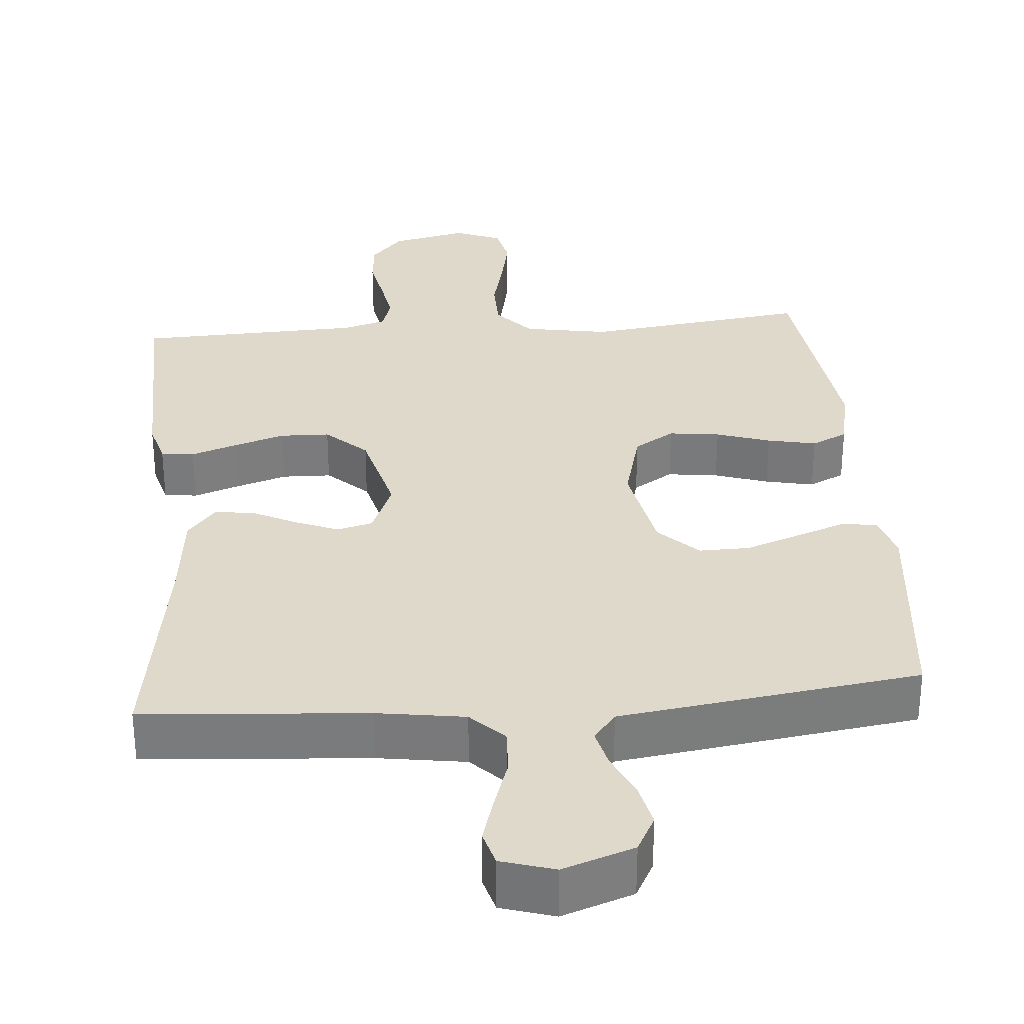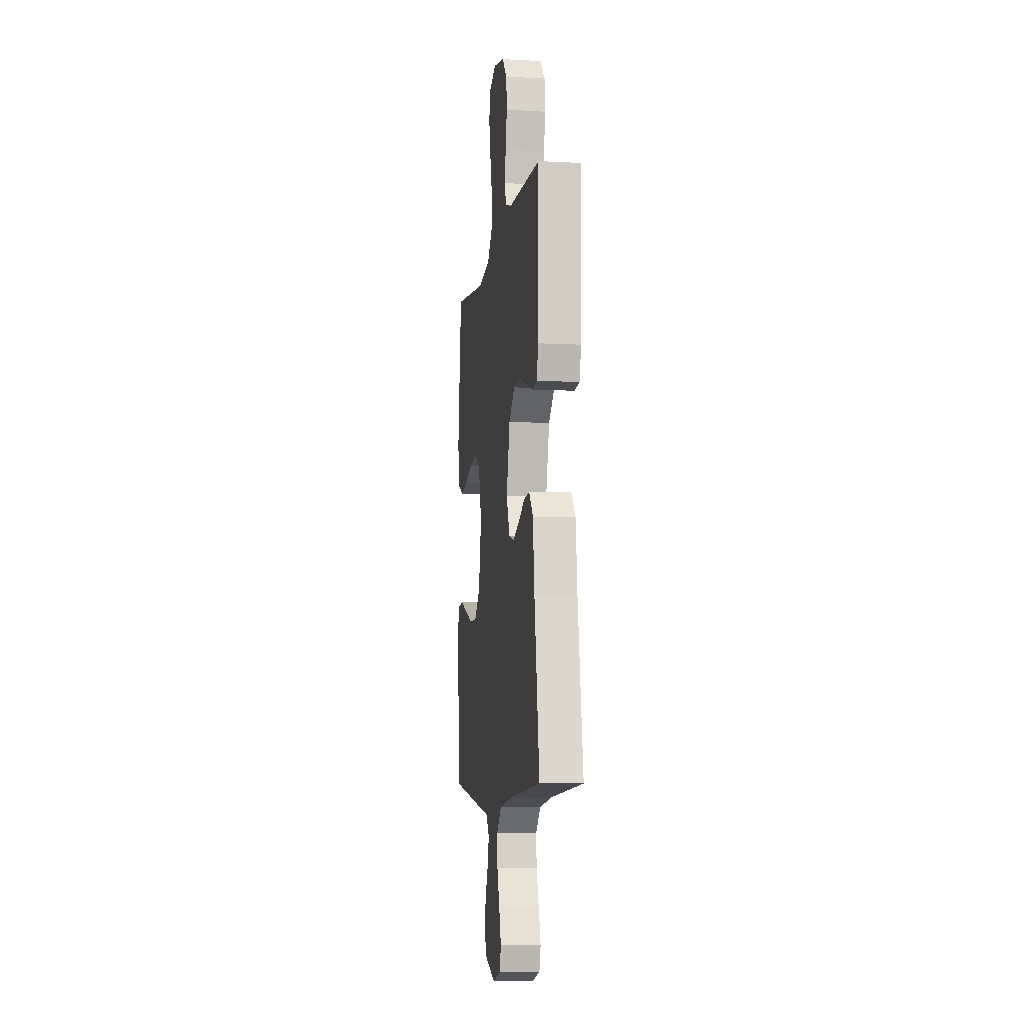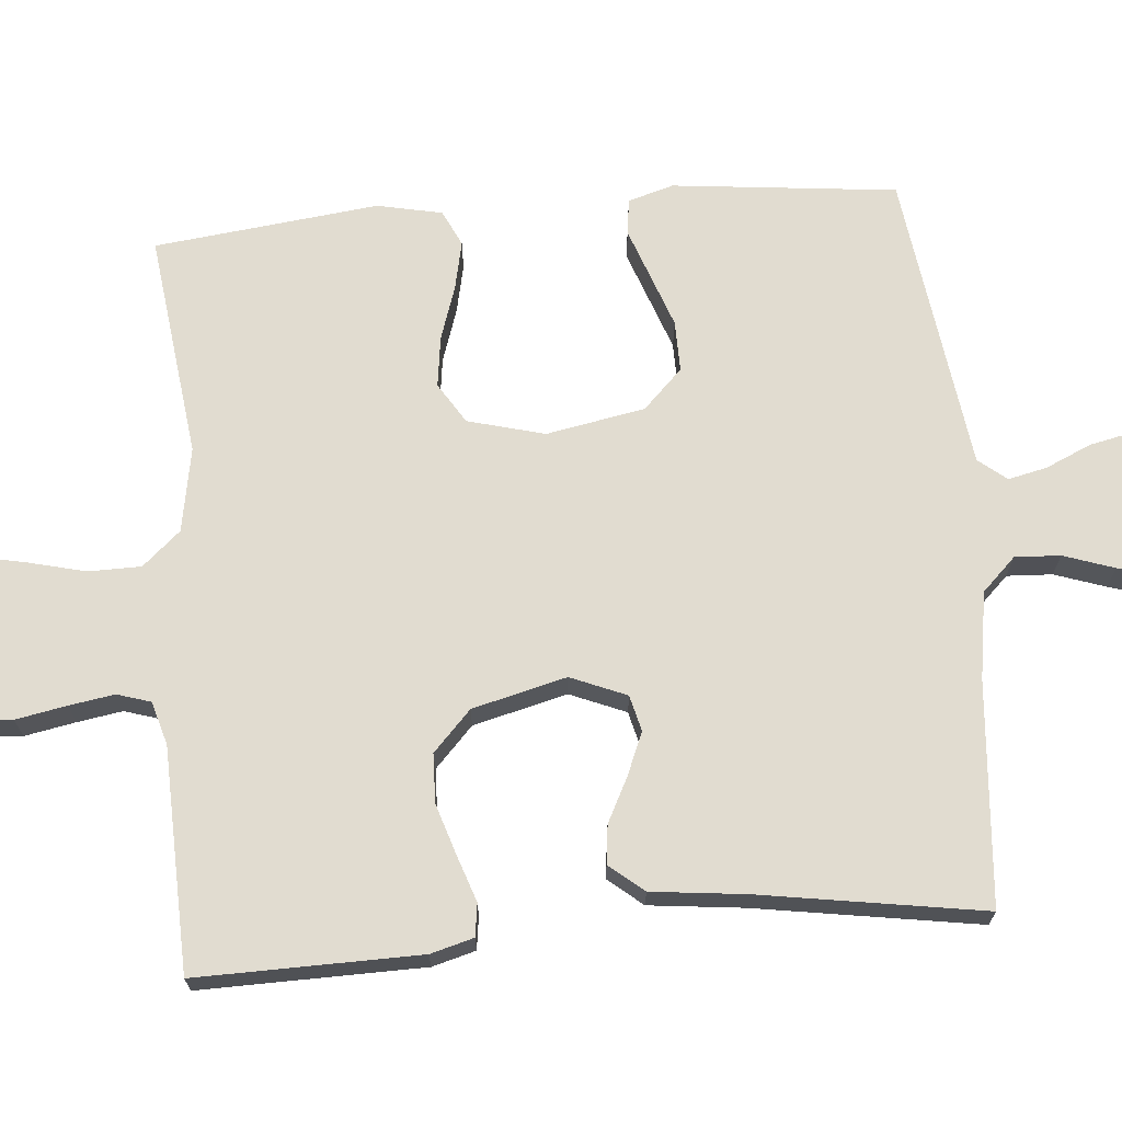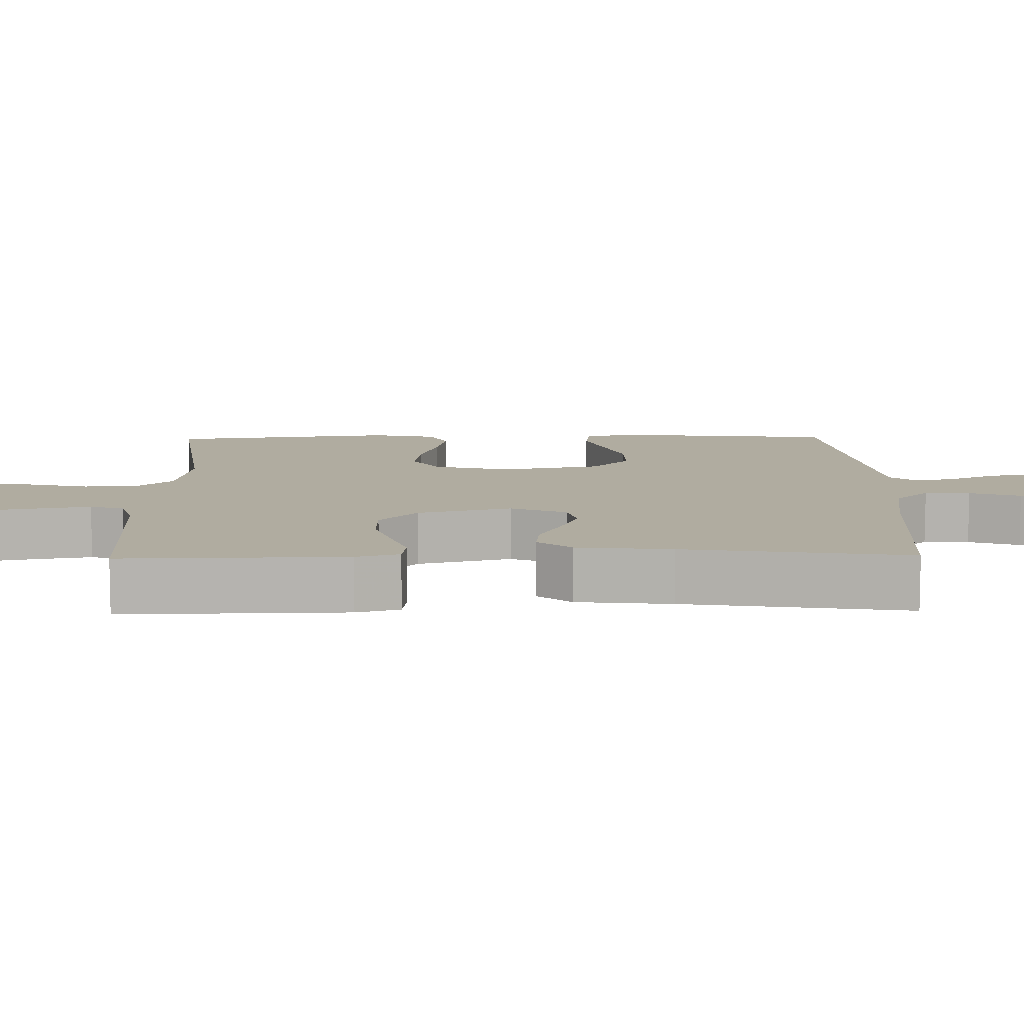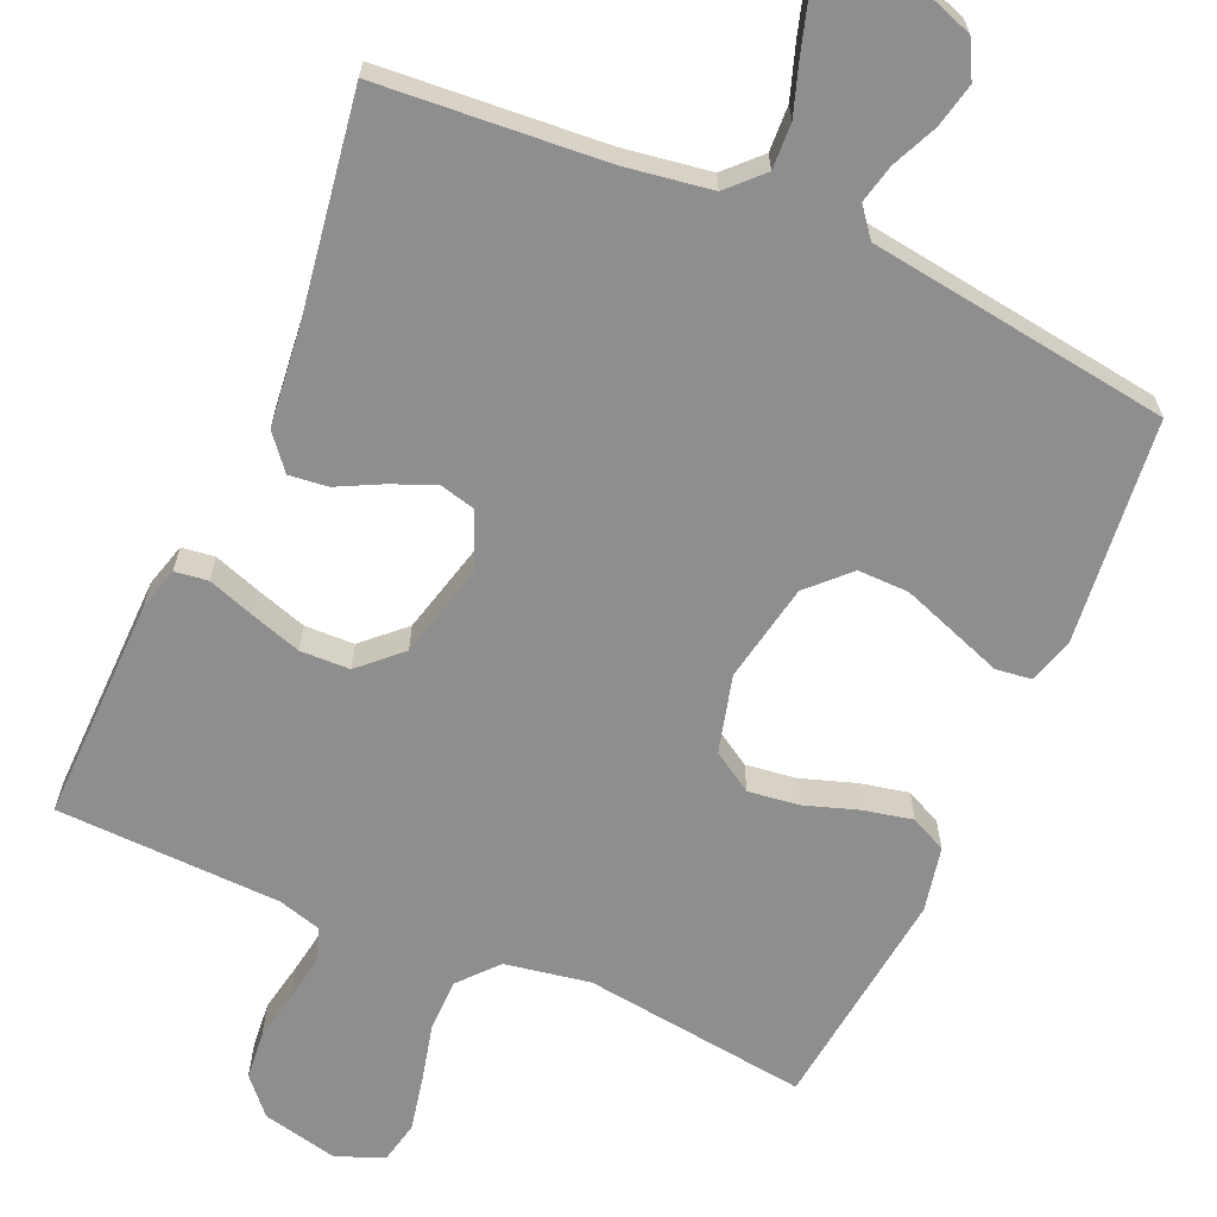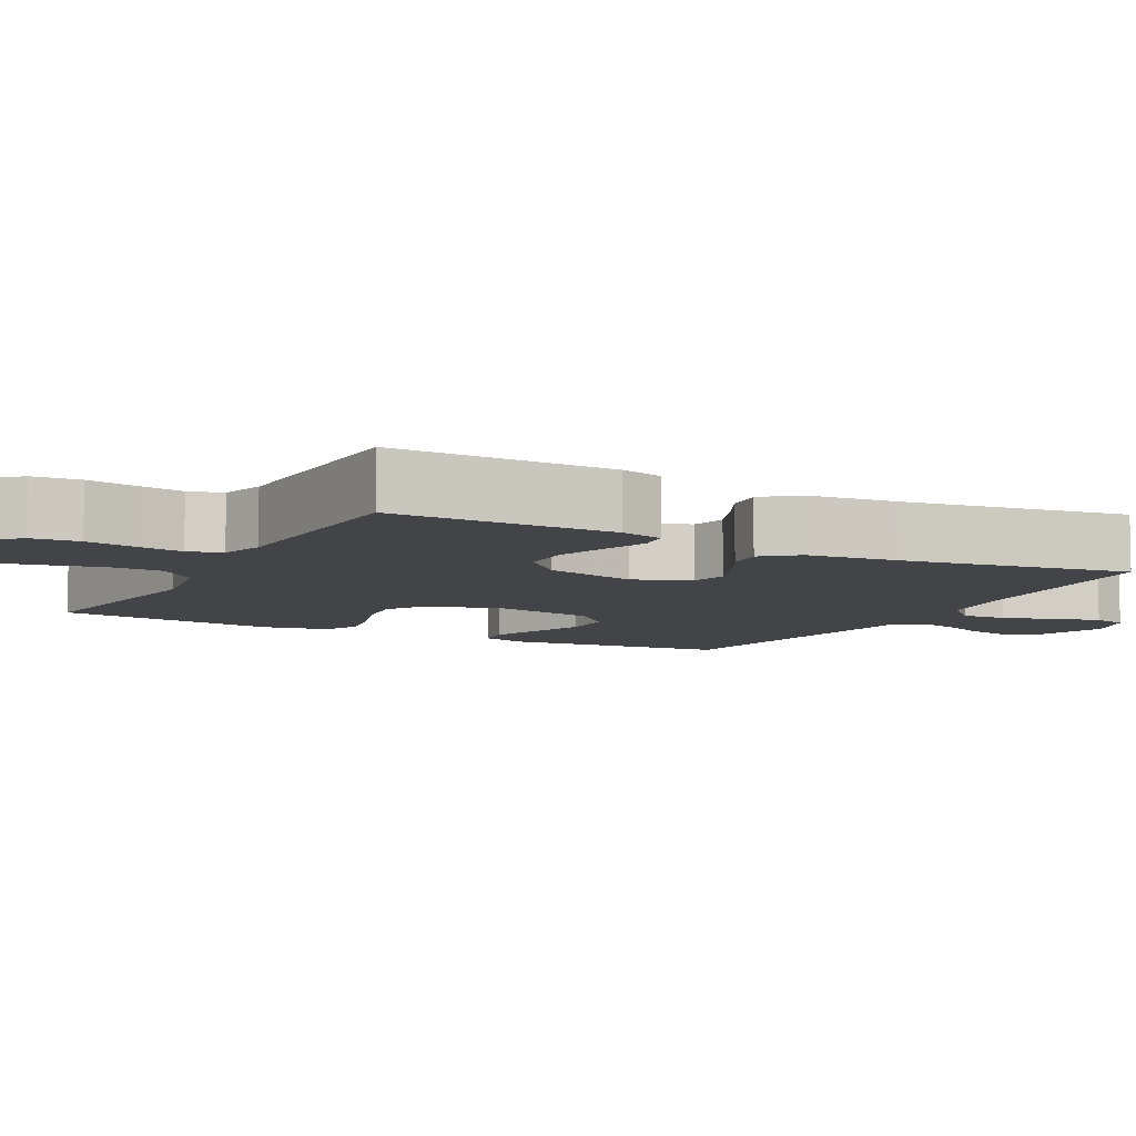
<metadata>
{"format":"obj","ext":"obj","renderer":"f3d","projection":"perspective","resolution":1024,"background":"white","views":[{"elev":31.7,"azim":175.1,"up":"+Y"},{"elev":-7.5,"azim":81.4,"up":"+Z"},{"elev":69.4,"azim":85.2,"up":"+Y"},{"elev":10.0,"azim":88.8,"up":"+Y"},{"elev":-65.0,"azim":156.3,"up":"+Y"},{"elev":-7.7,"azim":61.9,"up":"+Y"}]}
</metadata>
<code>
v -0.5 0.07 -0.5
v -0.532 0.07 -0.2
v -0.514 0.07 -0.139
v -0.466 0.07 -0.133
v -0.4 0.07 -0.157
v -0.328 0.07 -0.183
v -0.26 0.07 -0.184
v -0.208 0.07 -0.132
v -0.183 0.07 0
v -0.21 0.07 0.103
v -0.264 0.07 0.137
v -0.332 0.07 0.128
v -0.404 0.07 0.104
v -0.469 0.07 0.09
v -0.517 0.07 0.113
v -0.535 0.07 0.2
v -0.5 0.07 0.5
v -0.2 0.07 0.462
v -0.087 0.07 0.482
v -0.042 0.07 0.533
v -0.041 0.07 0.603
v -0.06 0.07 0.681
v -0.075 0.07 0.754
v -0.063 0.07 0.81
v 0 0.07 0.836
v 0.102 0.07 0.813
v 0.145 0.07 0.765
v 0.151 0.07 0.701
v 0.138 0.07 0.633
v 0.128 0.07 0.572
v 0.142 0.07 0.527
v 0.2 0.07 0.51
v 0.5 0.07 0.5
v 0.495 0.07 0.2
v 0.479 0.07 0.142
v 0.435 0.07 0.136
v 0.374 0.07 0.157
v 0.305 0.07 0.179
v 0.239 0.07 0.177
v 0.185 0.07 0.126
v 0.153 0.07 0
v 0.184 0.07 -0.075
v 0.232 0.07 -0.087
v 0.29 0.07 -0.063
v 0.349 0.07 -0.033
v 0.401 0.07 -0.027
v 0.439 0.07 -0.073
v 0.453 0.07 -0.2
v 0.5 0.07 -0.5
v 0.2 0.07 -0.523
v 0.083 0.07 -0.541
v 0.039 0.07 -0.586
v 0.042 0.07 -0.647
v 0.065 0.07 -0.715
v 0.084 0.07 -0.778
v 0.071 0.07 -0.825
v 0 0.07 -0.847
v -0.095 0.07 -0.814
v -0.121 0.07 -0.765
v -0.108 0.07 -0.706
v -0.081 0.07 -0.646
v -0.069 0.07 -0.594
v -0.099 0.07 -0.556
v -0.2 0.07 -0.542
v -0.5 0 -0.5
v -0.532 0 -0.2
v -0.514 0 -0.139
v -0.466 0 -0.133
v -0.4 0 -0.157
v -0.328 0 -0.183
v -0.26 0 -0.184
v -0.208 0 -0.132
v -0.183 0 0
v -0.21 0 0.103
v -0.264 0 0.137
v -0.332 0 0.128
v -0.404 0 0.104
v -0.469 0 0.09
v -0.517 0 0.113
v -0.535 0 0.2
v -0.5 0 0.5
v -0.2 0 0.462
v -0.087 0 0.482
v -0.042 0 0.533
v -0.041 0 0.603
v -0.06 0 0.681
v -0.075 0 0.754
v -0.063 0 0.81
v 0 0 0.836
v 0.102 0 0.813
v 0.145 0 0.765
v 0.151 0 0.701
v 0.138 0 0.633
v 0.128 0 0.572
v 0.142 0 0.527
v 0.2 0 0.51
v 0.5 0 0.5
v 0.495 0 0.2
v 0.479 0 0.142
v 0.435 0 0.136
v 0.374 0 0.157
v 0.305 0 0.179
v 0.239 0 0.177
v 0.185 0 0.126
v 0.153 0 0
v 0.184 0 -0.075
v 0.232 0 -0.087
v 0.29 0 -0.063
v 0.349 0 -0.033
v 0.401 0 -0.027
v 0.439 0 -0.073
v 0.453 0 -0.2
v 0.5 0 -0.5
v 0.2 0 -0.523
v 0.083 0 -0.541
v 0.039 0 -0.586
v 0.042 0 -0.647
v 0.065 0 -0.715
v 0.084 0 -0.778
v 0.071 0 -0.825
v 0 0 -0.847
v -0.095 0 -0.814
v -0.121 0 -0.765
v -0.108 0 -0.706
v -0.081 0 -0.646
v -0.069 0 -0.594
v -0.099 0 -0.556
v -0.2 0 -0.542
f 63 64 1 2
f 58 59 60 61
f 58 61 62
f 57 58 62
f 56 57 62
f 53 54 55 56
f 53 56 62
f 52 53 62 63
f 48 49 50
f 48 50 51
f 47 48 51
f 44 45 46 47
f 43 44 47 51
f 42 43 51 52
f 34 35 36 37
f 32 33 34 37
f 31 32 37 38
f 26 27 28 29
f 26 29 30
f 25 26 30
f 24 25 30 31
f 21 22 23 24
f 15 16 17 18
f 15 18 19
f 12 13 14 15
f 11 12 15 19
f 10 11 19 20
f 2 3 4 5
f 2 5 6
f 63 2 6 7
f 41 42 52 63
f 40 41 63 7
f 24 31 38 39
f 21 24 39 40
f 20 21 40
f 9 10 20 40
f 8 9 40
f 7 8 40
f 66 65 128 127
f 125 124 123 122
f 126 125 122
f 126 122 121
f 126 121 120
f 120 119 118 117
f 126 120 117
f 127 126 117 116
f 114 113 112
f 115 114 112
f 115 112 111
f 111 110 109 108
f 115 111 108 107
f 116 115 107 106
f 101 100 99 98
f 101 98 97 96
f 102 101 96 95
f 93 92 91 90
f 94 93 90
f 94 90 89
f 95 94 89 88
f 88 87 86 85
f 82 81 80 79
f 83 82 79
f 79 78 77 76
f 83 79 76 75
f 84 83 75 74
f 69 68 67 66
f 70 69 66
f 71 70 66 127
f 127 116 106 105
f 71 127 105 104
f 103 102 95 88
f 104 103 88 85
f 104 85 84
f 104 84 74 73
f 104 73 72
f 104 72 71
f 1 65 66 2
f 2 66 67 3
f 3 67 68 4
f 4 68 69 5
f 5 69 70 6
f 6 70 71 7
f 7 71 72 8
f 8 72 73 9
f 9 73 74 10
f 10 74 75 11
f 11 75 76 12
f 12 76 77 13
f 13 77 78 14
f 14 78 79 15
f 15 79 80 16
f 16 80 81 17
f 17 81 82 18
f 18 82 83 19
f 19 83 84 20
f 20 84 85 21
f 21 85 86 22
f 22 86 87 23
f 23 87 88 24
f 24 88 89 25
f 25 89 90 26
f 26 90 91 27
f 27 91 92 28
f 28 92 93 29
f 29 93 94 30
f 30 94 95 31
f 31 95 96 32
f 32 96 97 33
f 33 97 98 34
f 34 98 99 35
f 35 99 100 36
f 36 100 101 37
f 37 101 102 38
f 38 102 103 39
f 39 103 104 40
f 40 104 105 41
f 41 105 106 42
f 42 106 107 43
f 43 107 108 44
f 44 108 109 45
f 45 109 110 46
f 46 110 111 47
f 47 111 112 48
f 48 112 113 49
f 49 113 114 50
f 50 114 115 51
f 51 115 116 52
f 52 116 117 53
f 53 117 118 54
f 54 118 119 55
f 55 119 120 56
f 56 120 121 57
f 57 121 122 58
f 58 122 123 59
f 59 123 124 60
f 60 124 125 61
f 61 125 126 62
f 62 126 127 63
f 63 127 128 64
f 64 128 65 1

</code>
